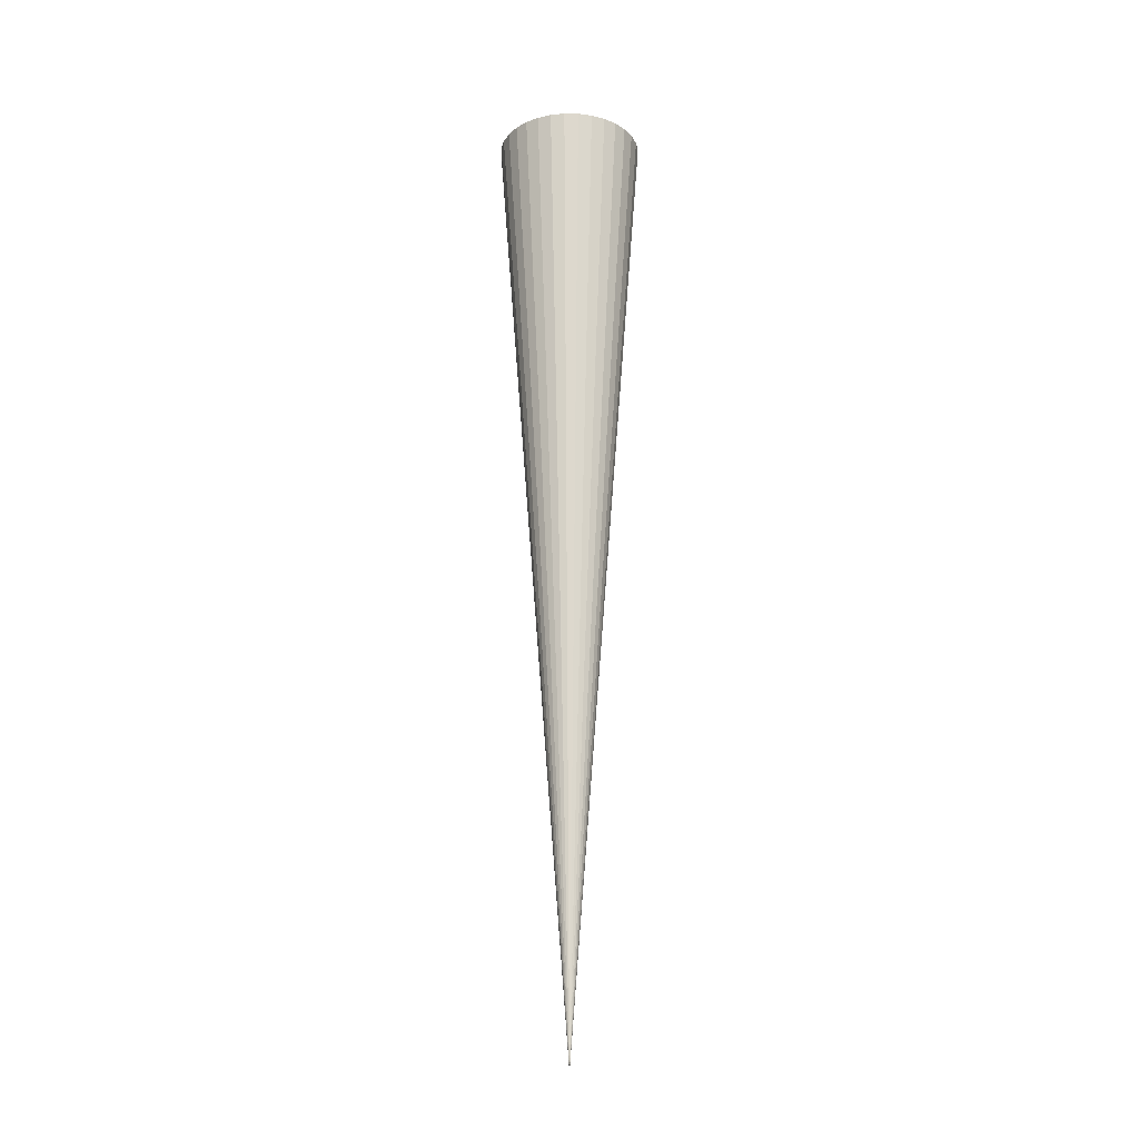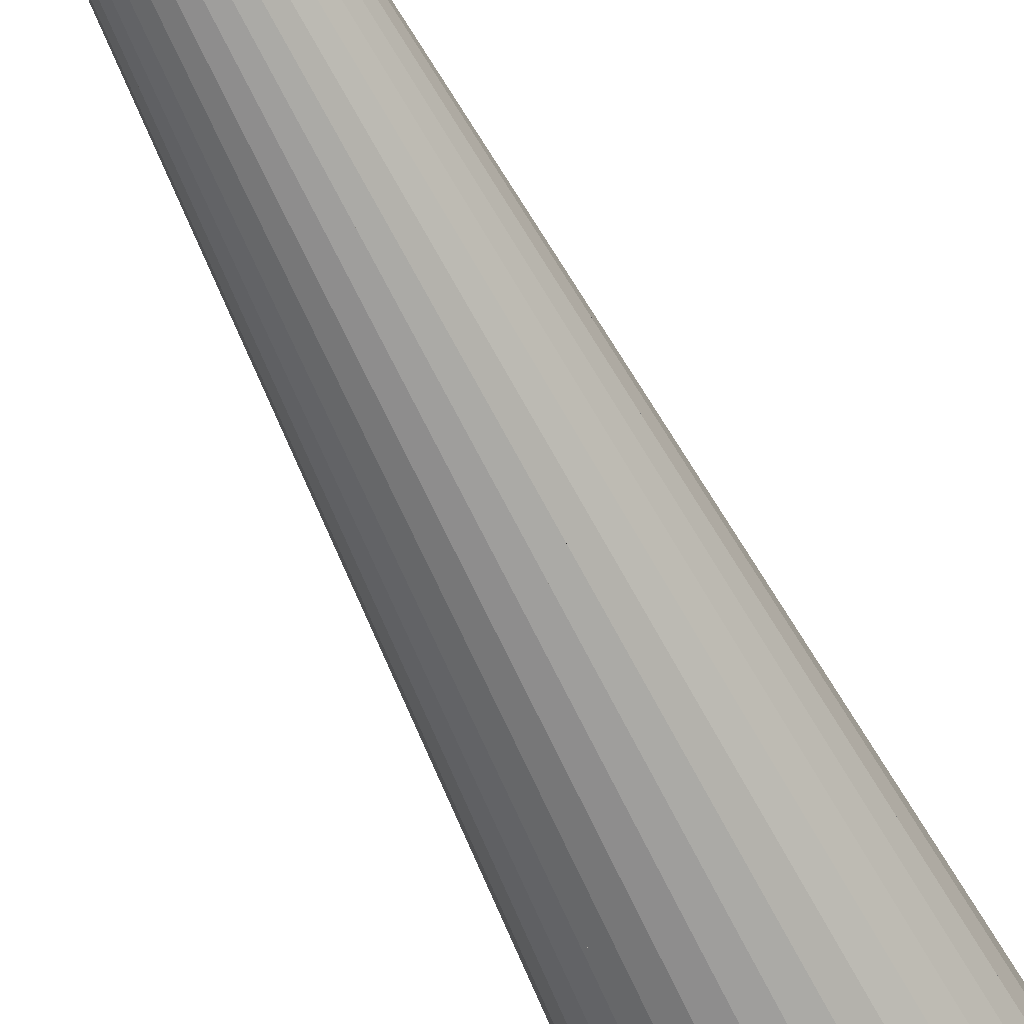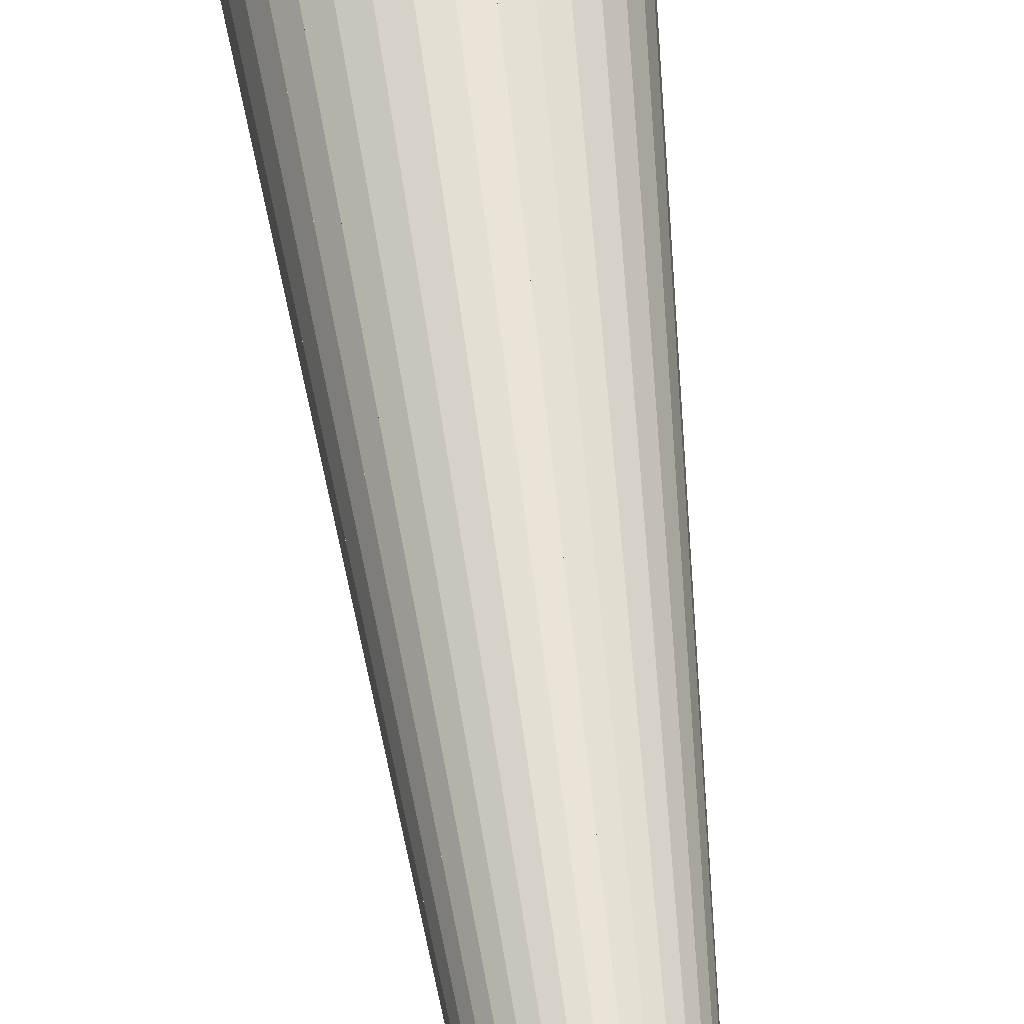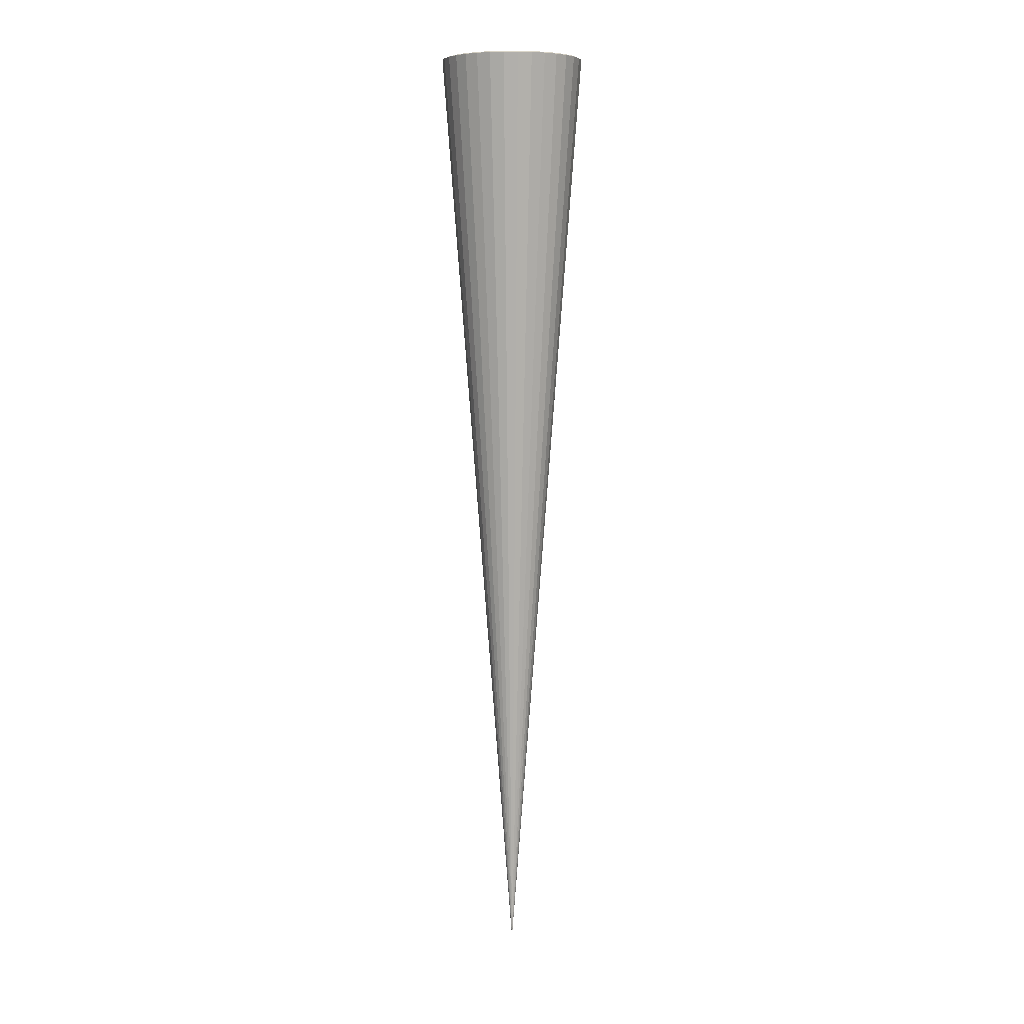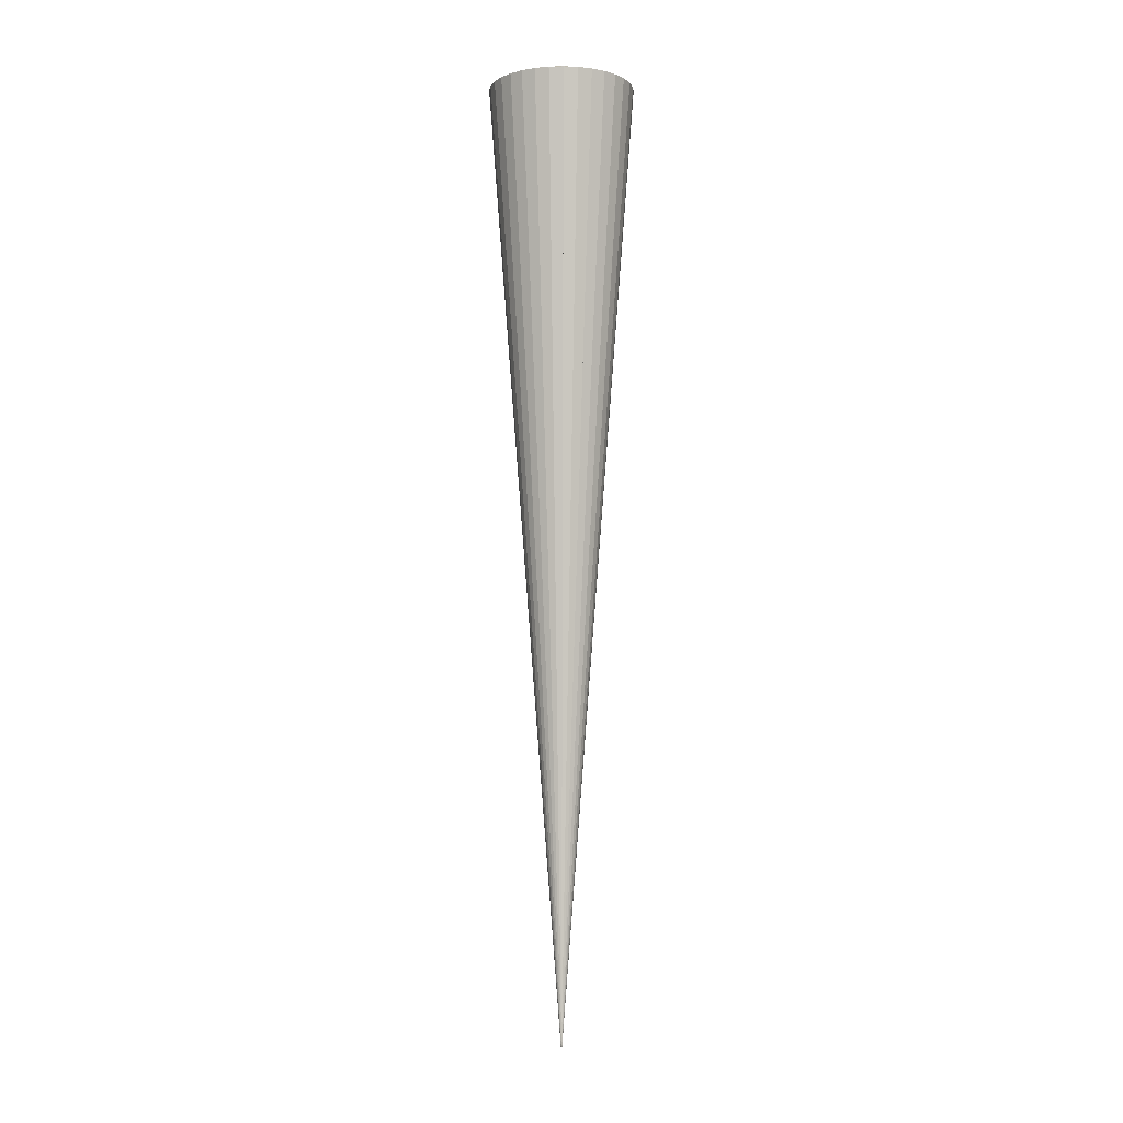
<metadata>
{"format":"obj","ext":"obj","renderer":"f3d","projection":"perspective","resolution":1024,"background":"white","views":[{"elev":-21.8,"azim":60.4,"up":"+Z"},{"elev":-64.4,"azim":-153.9,"up":"+Y"},{"elev":58.7,"azim":173.2,"up":"+Y"},{"elev":7.2,"azim":119.1,"up":"+Z"},{"elev":-5.2,"azim":167.2,"up":"+Z"}]}
</metadata>
<code>
g default
v -0.1927 -0.9686 0.04243
v 0 -0.9876 0.04243
v 0.1927 -0.9686 0.04243
v -0.2009 -1.01 0.06
v 0 -1.03 0.06
v 0.2009 -1.01 0.06
v -0.2092 -1.052 0.04243
v 0 -1.072 0.04243
v 0.2092 -1.052 0.04243
v 0 3.5e-05 -14
v 0 2.3e-05 -14
v 0 3.5e-05 -14
v 0 -2.1e-05 -14
v 0 -3.5e-05 -14
v 0 -2.1e-05 -14
v 0 7e-06 -14
v 0 7e-06 -14
v -0.5487 -0.8211 0.04243
v -0.3779 -0.9124 0.04243
v -0.1927 -0.9686 0.04243
v -0.5722 -0.8564 0.06
v -0.3942 -0.9516 0.06
v -0.2009 -1.01 0.06
v -0.5958 -0.8917 0.04243
v -0.4104 -0.9908 0.04243
v -0.2092 -1.052 0.04243
v 1.4e-05 3.3e-05 -14
v 9e-06 2.1e-05 -14
v 1.4e-05 3.3e-05 -14
v -8e-06 -2e-05 -14
v -1.4e-05 -3.3e-05 -14
v -8e-06 -2e-05 -14
v 3e-06 6e-06 -14
v 3e-06 6e-06 -14
v -0.8211 -0.5487 0.04243
v -0.6983 -0.6983 0.04243
v -0.5487 -0.8211 0.04243
v -0.8564 -0.5722 0.06
v -0.7283 -0.7283 0.06
v -0.5722 -0.8564 0.06
v -0.8917 -0.5958 0.04243
v -0.7583 -0.7583 0.04243
v -0.5958 -0.8917 0.04243
v 2.5e-05 2.5e-05 -14
v 1.6e-05 1.6e-05 -14
v 2.5e-05 2.5e-05 -14
v -1.5e-05 -1.5e-05 -14
v -2.5e-05 -2.5e-05 -14
v -1.5e-05 -1.5e-05 -14
v 5e-06 5e-06 -14
v 5e-06 5e-06 -14
v -0.9686 -0.1927 0.04243
v -0.9124 -0.3779 0.04243
v -0.8211 -0.5487 0.04243
v -1.01 -0.2009 0.06
v -0.9516 -0.3942 0.06
v -0.8564 -0.5722 0.06
v -1.052 -0.2092 0.04243
v -0.9908 -0.4104 0.04243
v -0.8917 -0.5958 0.04243
v 3.3e-05 1.4e-05 -14
v 2.1e-05 9e-06 -14
v 3.3e-05 1.4e-05 -14
v -2e-05 -8e-06 -14
v -3.3e-05 -1.4e-05 -14
v -2e-05 -8e-06 -14
v 7e-06 3e-06 -14
v 7e-06 3e-06 -14
v -0.9686 0.1927 0.04243
v -0.9876 0 0.04243
v -0.9686 -0.1927 0.04243
v -1.01 0.2009 0.06
v -1.03 0 0.06
v -1.01 -0.2009 0.06
v -1.052 0.2092 0.04243
v -1.072 0 0.04243
v -1.052 -0.2092 0.04243
v 3.5e-05 0 -14
v 2.3e-05 0 -14
v 3.5e-05 0 -14
v -2.1e-05 0 -14
v -3.5e-05 0 -14
v -2.1e-05 0 -14
v 7e-06 0 -14
v 7e-06 0 -14
v -0.8211 0.5487 0.04243
v -0.9124 0.3779 0.04243
v -0.9686 0.1927 0.04243
v -0.8564 0.5722 0.06
v -0.9516 0.3942 0.06
v -1.01 0.2009 0.06
v -0.8917 0.5958 0.04243
v -0.9908 0.4104 0.04243
v -1.052 0.2092 0.04243
v 3.3e-05 -1.4e-05 -14
v 2.1e-05 -9e-06 -14
v 3.3e-05 -1.4e-05 -14
v -2e-05 8e-06 -14
v -3.3e-05 1.4e-05 -14
v -2e-05 8e-06 -14
v 6e-06 -3e-06 -14
v 6e-06 -3e-06 -14
v -0.5487 0.8211 0.04243
v -0.6983 0.6983 0.04243
v -0.8211 0.5487 0.04243
v -0.5722 0.8564 0.06
v -0.7283 0.7283 0.06
v -0.8564 0.5722 0.06
v -0.5958 0.8917 0.04243
v -0.7583 0.7583 0.04243
v -0.8917 0.5958 0.04243
v 2.5e-05 -2.5e-05 -14
v 1.6e-05 -1.6e-05 -14
v 2.5e-05 -2.5e-05 -14
v -1.5e-05 1.5e-05 -14
v -2.5e-05 2.5e-05 -14
v -1.5e-05 1.5e-05 -14
v 5e-06 -5e-06 -14
v 5e-06 -5e-06 -14
v -0.1927 0.9686 0.04243
v -0.3779 0.9124 0.04243
v -0.5487 0.8211 0.04243
v -0.2009 1.01 0.06
v -0.3942 0.9516 0.06
v -0.5722 0.8564 0.06
v -0.2092 1.052 0.04243
v -0.4104 0.9908 0.04243
v -0.5958 0.8917 0.04243
v 1.4e-05 -3.3e-05 -14
v 9e-06 -2.1e-05 -14
v 1.4e-05 -3.3e-05 -14
v -8e-06 2e-05 -14
v -1.4e-05 3.3e-05 -14
v -8e-06 2e-05 -14
v 3e-06 -7e-06 -14
v 3e-06 -7e-06 -14
v 0.1927 0.9686 0.04243
v 0 0.9876 0.04243
v -0.1927 0.9686 0.04243
v 0.2009 1.01 0.06
v 0 1.03 0.06
v -0.2009 1.01 0.06
v 0.2092 1.052 0.04243
v 0 1.072 0.04243
v -0.2092 1.052 0.04243
v 0 -3.5e-05 -14
v 0 -2.3e-05 -14
v 0 -3.5e-05 -14
v 0 2.1e-05 -14
v 0 3.5e-05 -14
v 0 2.1e-05 -14
v 0 -7e-06 -14
v 0 -7e-06 -14
v 0.5487 0.8211 0.04243
v 0.3779 0.9124 0.04243
v 0.1927 0.9686 0.04243
v 0.5722 0.8564 0.06
v 0.3942 0.9516 0.06
v 0.2009 1.01 0.06
v 0.5958 0.8917 0.04243
v 0.4104 0.9908 0.04243
v 0.2092 1.052 0.04243
v -1.4e-05 -3.3e-05 -14
v -9e-06 -2.1e-05 -14
v -1.4e-05 -3.3e-05 -14
v 8e-06 2e-05 -14
v 1.4e-05 3.3e-05 -14
v 8e-06 2e-05 -14
v -3e-06 -6e-06 -14
v -3e-06 -6e-06 -14
v 0.8211 0.5487 0.04243
v 0.6983 0.6983 0.04243
v 0.5487 0.8211 0.04243
v 0.8564 0.5722 0.06
v 0.7283 0.7283 0.06
v 0.5722 0.8564 0.06
v 0.8917 0.5958 0.04243
v 0.7583 0.7583 0.04243
v 0.5958 0.8917 0.04243
v -2.5e-05 -2.5e-05 -14
v -1.6e-05 -1.6e-05 -14
v -2.5e-05 -2.5e-05 -14
v 1.5e-05 1.5e-05 -14
v 2.5e-05 2.5e-05 -14
v 1.5e-05 1.5e-05 -14
v -5e-06 -5e-06 -14
v -5e-06 -5e-06 -14
v 0.9686 0.1927 0.04243
v 0.9124 0.3779 0.04243
v 0.8211 0.5487 0.04243
v 1.01 0.2009 0.06
v 0.9516 0.3942 0.06
v 0.8564 0.5722 0.06
v 1.052 0.2092 0.04243
v 0.9908 0.4104 0.04243
v 0.8917 0.5958 0.04243
v -3.3e-05 -1.4e-05 -14
v -2.1e-05 -9e-06 -14
v -3.3e-05 -1.4e-05 -14
v 2e-05 8e-06 -14
v 3.3e-05 1.4e-05 -14
v 2e-05 8e-06 -14
v -7e-06 -3e-06 -14
v -7e-06 -3e-06 -14
v 0.9686 -0.1927 0.04243
v 0.9876 0 0.04243
v 0.9686 0.1927 0.04243
v 1.01 -0.2009 0.06
v 1.03 0 0.06
v 1.01 0.2009 0.06
v 1.052 -0.2092 0.04243
v 1.072 0 0.04243
v 1.052 0.2092 0.04243
v -3.5e-05 0 -14
v -2.3e-05 0 -14
v -3.5e-05 0 -14
v 2.1e-05 0 -14
v 3.5e-05 0 -14
v 2.1e-05 0 -14
v -7e-06 0 -14
v -7e-06 0 -14
v 0.8211 -0.5487 0.04243
v 0.9124 -0.3779 0.04243
v 0.9686 -0.1927 0.04243
v 0.8564 -0.5722 0.06
v 0.9516 -0.3942 0.06
v 1.01 -0.2009 0.06
v 0.8917 -0.5958 0.04243
v 0.9908 -0.4104 0.04243
v 1.052 -0.2092 0.04243
v -3.3e-05 1.4e-05 -14
v -2.1e-05 9e-06 -14
v -3.3e-05 1.4e-05 -14
v 2e-05 -8e-06 -14
v 3.3e-05 -1.4e-05 -14
v 2e-05 -8e-06 -14
v -6e-06 3e-06 -14
v -6e-06 3e-06 -14
v 0.5487 -0.8211 0.04243
v 0.6983 -0.6983 0.04243
v 0.8211 -0.5487 0.04243
v 0.5722 -0.8564 0.06
v 0.7283 -0.7283 0.06
v 0.8564 -0.5722 0.06
v 0.5958 -0.8917 0.04243
v 0.7583 -0.7583 0.04243
v 0.8917 -0.5958 0.04243
v -2.5e-05 2.5e-05 -14
v -1.6e-05 1.6e-05 -14
v -2.5e-05 2.5e-05 -14
v 1.5e-05 -1.5e-05 -14
v 2.5e-05 -2.5e-05 -14
v 1.5e-05 -1.5e-05 -14
v -5e-06 5e-06 -14
v -5e-06 5e-06 -14
v 0.1927 -0.9686 0.04243
v 0.3779 -0.9124 0.04243
v 0.5487 -0.8211 0.04243
v 0.2009 -1.01 0.06
v 0.3942 -0.9516 0.06
v 0.5722 -0.8564 0.06
v 0.2092 -1.052 0.04243
v 0.4104 -0.9908 0.04243
v 0.5958 -0.8917 0.04243
v -1.4e-05 3.3e-05 -14
v -9e-06 2.1e-05 -14
v -1.4e-05 3.3e-05 -14
v 8e-06 -2e-05 -14
v 1.4e-05 -3.3e-05 -14
v 8e-06 -2e-05 -14
v -3e-06 7e-06 -14
v -3e-06 7e-06 -14
g Board
f 2 1 4 5
f 3 2 5 6
f 5 4 7 8
f 6 5 8 9
f 1 2 11 10
f 2 3 12 11
f 8 7 13 14
f 9 8 14 15
f 4 1 10 16
f 3 6 17 12
f 7 4 16 13
f 6 9 15 17
f 19 18 21 22
f 20 19 22 23
f 22 21 24 25
f 23 22 25 26
f 18 19 28 27
f 19 20 29 28
f 25 24 30 31
f 26 25 31 32
f 21 18 27 33
f 20 23 34 29
f 24 21 33 30
f 23 26 32 34
f 36 35 38 39
f 37 36 39 40
f 39 38 41 42
f 40 39 42 43
f 35 36 45 44
f 36 37 46 45
f 42 41 47 48
f 43 42 48 49
f 38 35 44 50
f 37 40 51 46
f 41 38 50 47
f 40 43 49 51
f 53 52 55 56
f 54 53 56 57
f 56 55 58 59
f 57 56 59 60
f 52 53 62 61
f 53 54 63 62
f 59 58 64 65
f 60 59 65 66
f 55 52 61 67
f 54 57 68 63
f 58 55 67 64
f 57 60 66 68
f 70 69 72 73
f 71 70 73 74
f 73 72 75 76
f 74 73 76 77
f 69 70 79 78
f 70 71 80 79
f 76 75 81 82
f 77 76 82 83
f 72 69 78 84
f 71 74 85 80
f 75 72 84 81
f 74 77 83 85
f 87 86 89 90
f 88 87 90 91
f 90 89 92 93
f 91 90 93 94
f 86 87 96 95
f 87 88 97 96
f 93 92 98 99
f 94 93 99 100
f 89 86 95 101
f 88 91 102 97
f 92 89 101 98
f 91 94 100 102
f 104 103 106 107
f 105 104 107 108
f 107 106 109 110
f 108 107 110 111
f 103 104 113 112
f 104 105 114 113
f 110 109 115 116
f 111 110 116 117
f 106 103 112 118
f 105 108 119 114
f 109 106 118 115
f 108 111 117 119
f 121 120 123 124
f 122 121 124 125
f 124 123 126 127
f 125 124 127 128
f 120 121 130 129
f 121 122 131 130
f 127 126 132 133
f 128 127 133 134
f 123 120 129 135
f 122 125 136 131
f 126 123 135 132
f 125 128 134 136
f 138 137 140 141
f 139 138 141 142
f 141 140 143 144
f 142 141 144 145
f 137 138 147 146
f 138 139 148 147
f 144 143 149 150
f 145 144 150 151
f 140 137 146 152
f 139 142 153 148
f 143 140 152 149
f 142 145 151 153
f 155 154 157 158
f 156 155 158 159
f 158 157 160 161
f 159 158 161 162
f 154 155 164 163
f 155 156 165 164
f 161 160 166 167
f 162 161 167 168
f 157 154 163 169
f 156 159 170 165
f 160 157 169 166
f 159 162 168 170
f 172 171 174 175
f 173 172 175 176
f 175 174 177 178
f 176 175 178 179
f 171 172 181 180
f 172 173 182 181
f 178 177 183 184
f 179 178 184 185
f 174 171 180 186
f 173 176 187 182
f 177 174 186 183
f 176 179 185 187
f 189 188 191 192
f 190 189 192 193
f 192 191 194 195
f 193 192 195 196
f 188 189 198 197
f 189 190 199 198
f 195 194 200 201
f 196 195 201 202
f 191 188 197 203
f 190 193 204 199
f 194 191 203 200
f 193 196 202 204
f 206 205 208 209
f 207 206 209 210
f 209 208 211 212
f 210 209 212 213
f 205 206 215 214
f 206 207 216 215
f 212 211 217 218
f 213 212 218 219
f 208 205 214 220
f 207 210 221 216
f 211 208 220 217
f 210 213 219 221
f 223 222 225 226
f 224 223 226 227
f 226 225 228 229
f 227 226 229 230
f 222 223 232 231
f 223 224 233 232
f 229 228 234 235
f 230 229 235 236
f 225 222 231 237
f 224 227 238 233
f 228 225 237 234
f 227 230 236 238
f 240 239 242 243
f 241 240 243 244
f 243 242 245 246
f 244 243 246 247
f 239 240 249 248
f 240 241 250 249
f 246 245 251 252
f 247 246 252 253
f 242 239 248 254
f 241 244 255 250
f 245 242 254 251
f 244 247 253 255
f 257 256 259 260
f 258 257 260 261
f 260 259 262 263
f 261 260 263 264
f 256 257 266 265
f 257 258 267 266
f 263 262 268 269
f 264 263 269 270
f 259 256 265 271
f 258 261 272 267
f 262 259 271 268
f 261 264 270 272

</code>
